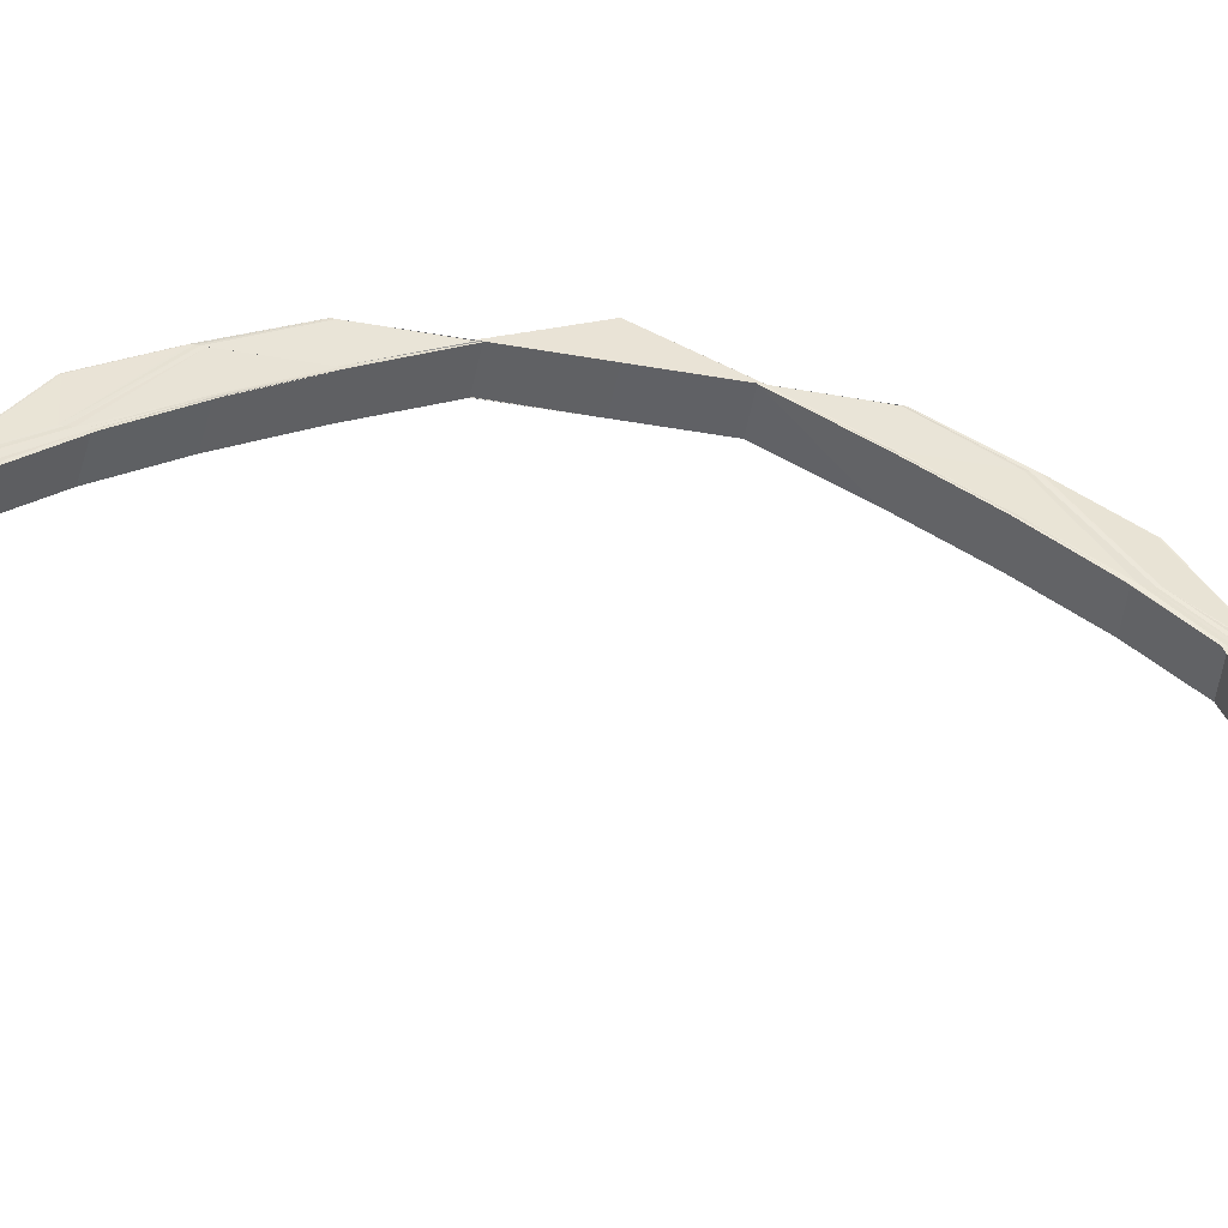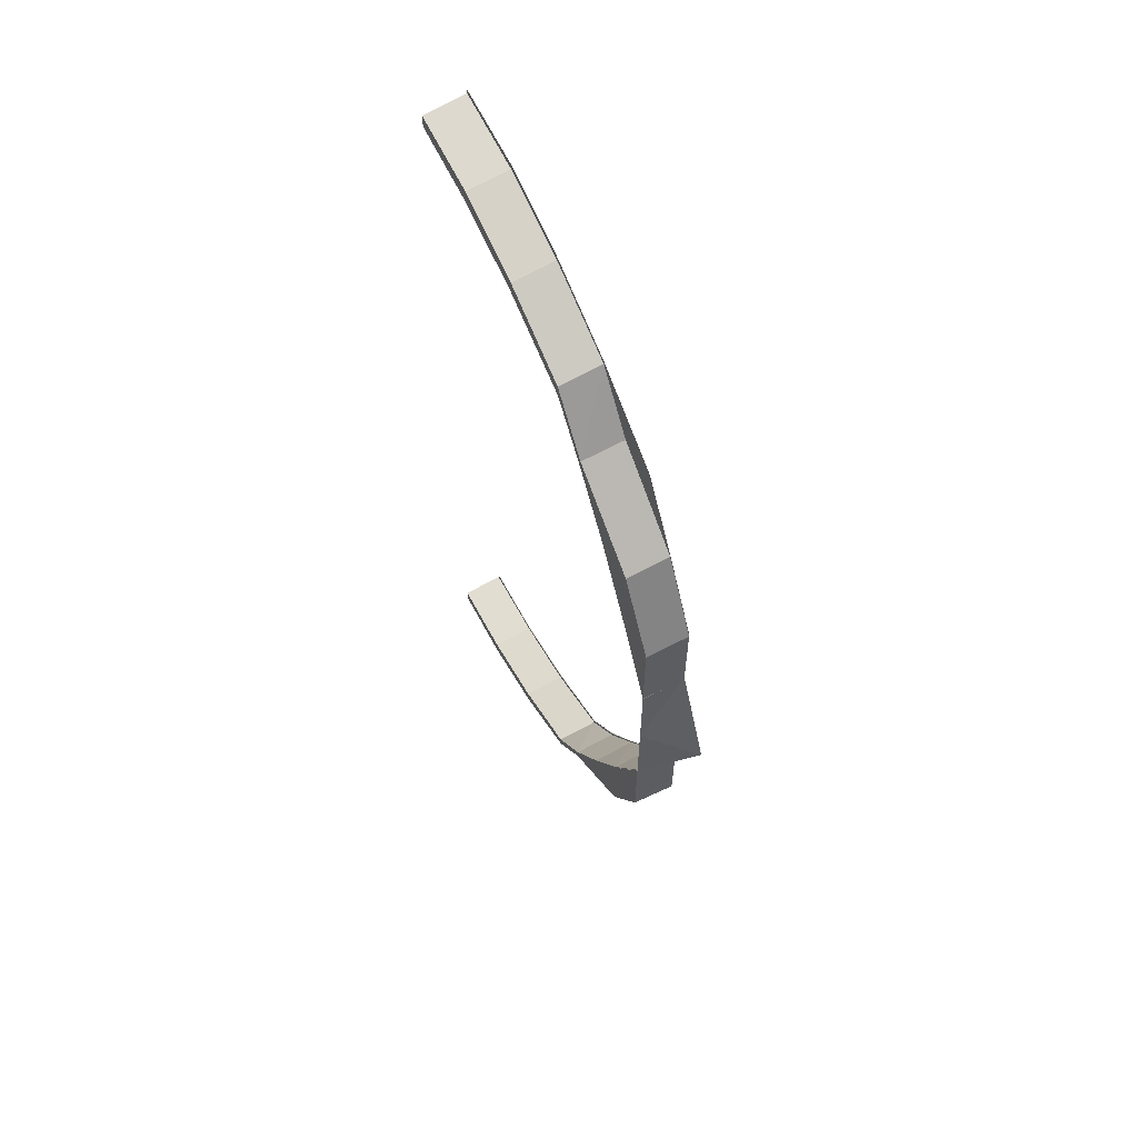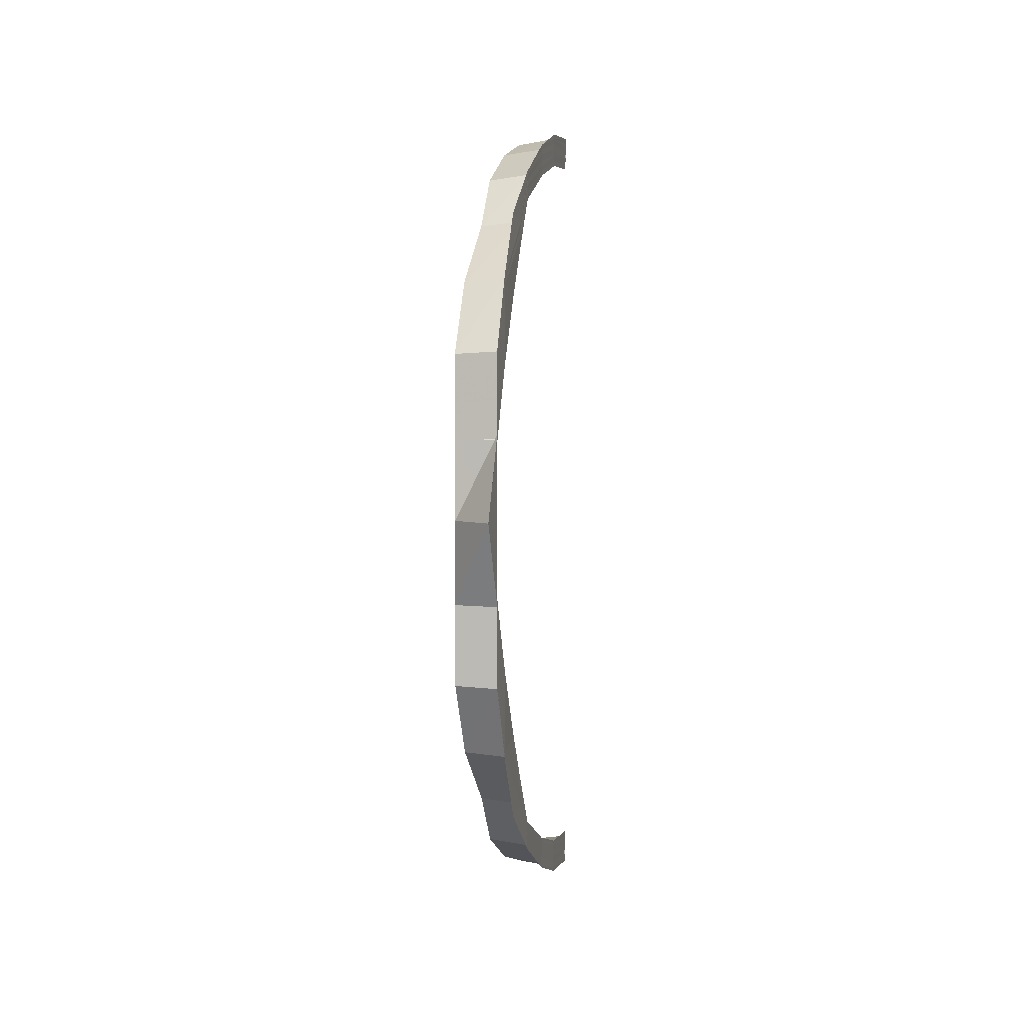
<metadata>
{"format":"obj","ext":"obj","renderer":"f3d","projection":"perspective","resolution":1024,"background":"white","views":[{"elev":-47.6,"azim":-101.0,"up":"+Y"},{"elev":60.9,"azim":153.2,"up":"+Z"},{"elev":2.7,"azim":-169.1,"up":"+Z"}]}
</metadata>
<code>
o 19981
v 2227 1861 14.23
v 2227 1861 14.23
v 2227 1861 14.23
v 2227 1861 14.24
v 2227 1861 14.23
v 2227 1861 14.24
v 2227 1861 14.23
v 2227 1861 14.24
v 2227 1861 14.24
v 2227 1861 14.24
v 2227 1861 14.24
v 2227 1861 14.24
v 2227 1861 14.23
v 2227 1861 14.24
v 2227 1861 14.24
v 2227 1861 14.24
v 2227 1861 14.25
v 2227 1861 14.24
v 2227 1861 14.24
v 2227 1861 14.24
v 2227 1861 14.24
v 2227 1861 14.25
v 2227 1861 14.25
v 2227 1861 14.24
v 2227 1861 14.26
v 2227 1861 14.25
v 2227 1861 14.25
v 2227 1861 14.25
v 2227 1861 14.25
v 2227 1861 14.26
v 2227 1861 14.26
v 2227 1861 14.25
v 2227 1861 14.28
v 2227 1861 14.27
v 2227 1861 14.26
v 2227 1861 14.26
v 2227 1861 14.26
v 2227 1861 14.28
v 2227 1861 14.28
v 2227 1861 14.26
v 2227 1861 14.3
v 2227 1861 14.28
v 2227 1861 14.28
v 2227 1861 14.28
v 2227 1861 14.28
v 2227 1861 14.3
v 2227 1861 14.3
v 2227 1861 14.28
v 2227 1861 14.28
v 2227 1861 14.27
v 2227 1861 14.27
v 2227 1861 14.27
v 2227 1861 14.26
v 2227 1861 14.28
v 2227 1861 14.28
v 2227 1861 14.28
v 2227 1861 14.27
v 2227 1861 14.27
v 2227 1861 14.27
v 2227 1861 14.27
v 2227 1861 14.28
v 2227 1861 14.28
v 2227 1861 14.3
v 2227 1861 14.3
v 2227 1861 14.3
v 2227 1861 14.28
v 2227 1861 14.28
v 2227 1861 14.28
v 2227 1861 14.28
v 2227 1861 14.3
v 2227 1861 14.3
v 2227 1861 14.32
v 2227 1861 14.32
v 2227 1861 14.32
v 2227 1861 14.32
v 2227 1861 14.32
v 2227 1861 14.3
v 2227 1861 14.3
v 2227 1861 14.3
v 2227 1861 14.3
v 2227 1861 14.34
v 2227 1861 14.32
v 2227 1861 14.34
v 2227 1861 14.36
v 2227 1861 14.32
v 2227 1861 14.32
v 2227 1861 14.34
v 2227 1861 14.34
v 2227 1861 14.36
v 2227 1861 14.36
v 2227 1861 14.36
v 2227 1861 14.36
v 2227 1861 14.37
v 2227 1861 14.34
v 2227 1861 14.32
v 2227 1861 14.36
v 2227 1861 14.39
v 2227 1861 14.37
v 2227 1861 14.41
v 2227 1861 14.39
v 2227 1861 14.42
v 2227 1861 14.41
v 2227 1861 14.43
v 2227 1861 14.42
v 2227 1861 14.43
v 2227 1861 14.43
v 2227 1861 14.44
v 2227 1861 14.43
v 2227 1861 14.43
v 2227 1861 14.43
v 2227 1861 14.43
v 2227 1861 14.43
v 2227 1861 14.43
v 2227 1861 14.43
v 2227 1861 14.43
v 2227 1861 14.43
v 2227 1861 14.43
v 2227 1861 14.43
v 2227 1861 14.43
v 2227 1861 14.43
v 2227 1861 14.43
v 2227 1861 14.43
v 2227 1861 14.43
v 2227 1861 14.43
v 2227 1861 14.43
v 2227 1861 14.43
v 2227 1861 14.42
v 2227 1861 14.43
v 2227 1861 14.43
v 2227 1861 14.43
v 2227 1861 14.42
v 2227 1861 14.42
v 2227 1861 14.42
v 2227 1861 14.42
v 2227 1861 14.42
v 2227 1861 14.41
v 2227 1861 14.42
v 2227 1861 14.42
v 2227 1861 14.42
v 2227 1861 14.4
v 2227 1861 14.41
v 2227 1861 14.4
v 2227 1861 14.41
v 2227 1861 14.41
v 2227 1861 14.39
v 2227 1861 14.41
v 2227 1861 14.41
v 2227 1861 14.4
v 2227 1861 14.39
v 2227 1861 14.39
v 2227 1861 14.39
v 2227 1861 14.39
v 2227 1861 14.39
v 2227 1861 14.37
v 2227 1861 14.37
v 2227 1861 14.36
v 2227 1861 14.39
v 2227 1861 14.39
v 2227 1861 14.37
v 2227 1861 14.37
v 2227 1861 14.39
v 2227 1861 14.37
v 2227 1861 14.37
v 2227 1861 14.36
v 2227 1861 14.37
v 2227 1861 14.37
v 2227 1861 14.37
v 2227 1861 14.36
v 2227 1861 14.36
v 2227 1861 14.36
v 2227 1861 14.23
v 2227 1861 14.24
v 2227 1861 14.23
v 2227 1861 14.23
v 2227 1861 14.23
v 2227 1861 14.23
v 2227 1861 14.24
v 2227 1861 14.23
v 2227 1861 14.24
v 2227 1861 14.24
v 2227 1861 14.24
v 2227 1861 14.24
v 2227 1861 14.24
v 2227 1861 14.23
v 2227 1861 14.24
v 2227 1861 14.24
v 2227 1861 14.23
v 2227 1861 14.24
v 2227 1861 14.23
v 2227 1861 14.24
v 2227 1861 14.24
v 2227 1861 14.24
v 2227 1861 14.23
v 2227 1861 14.24
v 2227 1861 14.24
v 2227 1861 14.24
v 2227 1861 14.24
v 2227 1861 14.24
v 2227 1861 14.24
v 2227 1861 14.24
v 2227 1861 14.24
v 2227 1861 14.24
v 2227 1861 14.25
v 2227 1861 14.24
v 2227 1861 14.24
v 2227 1861 14.26
v 2227 1861 14.25
v 2227 1861 14.27
v 2227 1861 14.26
v 2227 1861 14.28
v 2227 1861 14.27
v 2227 1861 14.3
v 2227 1861 14.28
v 2227 1861 14.32
v 2227 1861 14.3
v 2227 1861 14.24
v 2227 1861 14.24
v 2227 1861 14.24
v 2227 1861 14.24
v 2227 1861 14.24
v 2227 1861 14.24
v 2227 1861 14.24
v 2227 1861 14.24
v 2227 1861 14.24
v 2227 1861 14.25
v 2227 1861 14.25
v 2227 1861 14.25
v 2227 1861 14.24
v 2227 1861 14.24
v 2227 1861 14.24
v 2227 1861 14.24
v 2227 1861 14.25
v 2227 1861 14.25
v 2227 1861 14.26
v 2227 1861 14.27
v 2227 1861 14.27
v 2227 1861 14.26
v 2227 1861 14.26
v 2227 1861 14.27
v 2227 1861 14.26
v 2227 1861 14.26
v 2227 1861 14.25
v 2227 1861 14.26
v 2227 1861 14.26
v 2227 1861 14.26
v 2227 1861 14.25
v 2227 1861 14.25
v 2227 1861 14.25
v 2227 1861 14.25
v 2227 1861 14.27
v 2227 1861 14.26
v 2227 1861 14.25
v 2227 1861 14.27
v 2227 1861 14.28
v 2227 1861 14.25
v 2227 1861 14.3
v 2227 1861 14.28
v 2227 1861 14.32
v 2227 1861 14.3
v 2227 1861 14.3
v 2227 1861 14.3
v 2227 1861 14.32
v 2227 1861 14.32
v 2227 1861 14.3
v 2227 1861 14.32
v 2227 1861 14.32
v 2227 1861 14.3
v 2227 1861 14.28
v 2227 1861 14.28
v 2227 1861 14.27
v 2227 1861 14.26
v 2227 1861 14.25
v 2227 1861 14.25
v 2227 1861 14.24
v 2227 1861 14.24
v 2227 1861 14.24
v 2227 1861 14.24
v 2227 1861 14.24
v 2227 1861 14.24
v 2227 1861 14.25
v 2227 1861 14.27
v 2227 1861 14.24
v 2227 1861 14.25
v 2227 1861 14.25
v 2227 1861 14.25
v 2227 1861 14.25
v 2227 1861 14.24
v 2227 1861 14.24
v 2227 1861 14.24
v 2227 1861 14.24
v 2227 1861 14.26
v 2227 1861 14.26
v 2227 1861 14.26
v 2227 1861 14.25
v 2227 1861 14.25
v 2227 1861 14.25
v 2227 1861 14.25
v 2227 1861 14.26
v 2227 1861 14.28
v 2227 1861 14.28
v 2227 1861 14.28
v 2227 1861 14.26
v 2227 1861 14.26
v 2227 1861 14.26
v 2227 1861 14.26
v 2227 1861 14.28
v 2227 1861 14.28
v 2227 1861 14.3
v 2227 1861 14.3
v 2227 1861 14.3
v 2227 1861 14.32
v 2227 1861 14.32
v 2227 1861 14.28
v 2227 1861 14.3
v 2227 1861 14.3
v 2227 1861 14.3
v 2227 1861 14.3
v 2227 1861 14.28
v 2227 1861 14.28
v 2227 1861 14.28
v 2227 1861 14.28
v 2227 1861 14.27
v 2227 1861 14.28
v 2227 1861 14.25
v 2227 1861 14.27
v 2227 1861 14.26
v 2227 1861 14.25
v 2227 1861 14.27
v 2227 1861 14.28
v 2227 1861 14.26
v 2227 1861 14.25
v 2227 1861 14.25
v 2227 1861 14.25
v 2227 1861 14.25
v 2227 1861 14.26
v 2227 1861 14.24
v 2227 1861 14.24
v 2227 1861 14.24
v 2227 1861 14.25
v 2227 1861 14.26
v 2227 1861 14.25
v 2227 1861 14.25
v 2227 1861 14.24
v 2227 1861 14.24
v 2227 1861 14.24
v 2227 1861 14.24
v 2227 1861 14.24
v 2227 1861 14.24
v 2227 1861 14.24
v 2227 1861 14.24
v 2227 1861 14.24
v 2227 1861 14.24
v 2227 1861 14.24
v 2227 1861 14.24
v 2227 1861 14.24
v 2227 1861 14.24
v 2227 1861 14.24
v 2227 1861 14.24
v 2227 1861 14.24
v 2227 1861 14.26
v 2227 1861 14.26
v 2227 1861 14.26
v 2227 1861 14.27
v 2227 1861 14.27
v 2227 1861 14.26
v 2227 1861 14.27
v 2227 1861 14.27
v 2227 1861 14.27
v 2227 1861 14.28
v 2227 1861 14.28
v 2227 1861 14.27
v 2227 1861 14.3
v 2227 1861 14.28
v 2227 1861 14.28
v 2227 1861 14.28
v 2227 1861 14.3
v 2227 1861 14.3
v 2227 1861 14.28
v 2227 1861 14.32
v 2227 1861 14.3
v 2227 1861 14.3
v 2227 1861 14.3
v 2227 1861 14.32
v 2227 1861 14.32
v 2227 1861 14.3
v 2227 1861 14.32
v 2227 1861 14.34
v 2227 1861 14.32
v 2227 1861 14.32
v 2227 1861 14.32
v 2227 1861 14.36
v 2227 1861 14.36
v 2227 1861 14.34
v 2227 1861 14.36
v 2227 1861 14.36
v 2227 1861 14.36
v 2227 1861 14.36
v 2227 1861 14.36
v 2227 1861 14.36
v 2227 1861 14.38
v 2227 1861 14.38
v 2227 1861 14.38
v 2227 1861 14.39
v 2227 1861 14.38
v 2227 1861 14.38
v 2227 1861 14.38
v 2227 1861 14.4
v 2227 1861 14.4
v 2227 1861 14.38
v 2227 1861 14.41
v 2227 1861 14.39
v 2227 1861 14.39
v 2227 1861 14.4
v 2227 1861 14.4
v 2227 1861 14.41
v 2227 1861 14.41
v 2227 1861 14.4
v 2227 1861 14.42
v 2227 1861 14.41
v 2227 1861 14.41
v 2227 1861 14.41
v 2227 1861 14.41
v 2227 1861 14.42
v 2227 1861 14.42
v 2227 1861 14.41
v 2227 1861 14.43
v 2227 1861 14.42
v 2227 1861 14.42
v 2227 1861 14.42
v 2227 1861 14.42
v 2227 1861 14.43
v 2227 1861 14.43
v 2227 1861 14.42
v 2227 1861 14.44
v 2227 1861 14.43
v 2227 1861 14.43
v 2227 1861 14.43
v 2227 1861 14.43
v 2227 1861 14.44
v 2227 1861 14.44
v 2227 1861 14.43
v 2227 1861 14.44
v 2227 1861 14.44
v 2227 1861 14.44
v 2227 1861 14.44
v 2227 1861 14.44
v 2227 1861 14.43
v 2227 1861 14.43
v 2227 1861 14.42
v 2227 1861 14.42
v 2227 1861 14.41
v 2227 1861 14.41
v 2227 1861 14.39
v 2227 1861 14.39
v 2227 1861 14.38
v 2227 1861 14.44
v 2227 1861 14.44
v 2227 1861 14.44
v 2227 1861 14.44
v 2227 1861 14.44
v 2227 1861 14.44
v 2227 1861 14.44
v 2227 1861 14.44
v 2227 1861 14.44
v 2227 1861 14.44
v 2227 1861 14.43
v 2227 1861 14.44
v 2227 1861 14.44
v 2227 1861 14.43
v 2227 1861 14.43
v 2227 1861 14.44
v 2227 1861 14.43
v 2227 1861 14.43
v 2227 1861 14.43
v 2227 1861 14.43
v 2227 1861 14.43
v 2227 1861 14.43
v 2227 1861 14.43
v 2227 1861 14.42
v 2227 1861 14.43
v 2227 1861 14.42
v 2227 1861 14.41
v 2227 1861 14.42
v 2227 1861 14.41
v 2227 1861 14.39
v 2227 1861 14.41
v 2227 1861 14.39
v 2227 1861 14.37
v 2227 1861 14.39
v 2227 1861 14.38
v 2227 1861 14.36
v 2227 1861 14.38
v 2227 1861 14.36
v 2227 1861 14.36
v 2227 1861 14.37
v 2227 1861 14.36
v 2227 1861 14.36
v 2227 1861 14.37
v 2227 1861 14.37
v 2227 1861 14.36
v 2227 1861 14.36
v 2227 1861 14.36
v 2227 1861 14.37
v 2227 1861 14.39
v 2227 1861 14.36
v 2227 1861 14.37
v 2227 1861 14.37
v 2227 1861 14.37
v 2227 1861 14.39
v 2227 1861 14.39
v 2227 1861 14.37
v 2227 1861 14.38
v 2227 1861 14.38
v 2227 1861 14.39
v 2227 1861 14.41
v 2227 1861 14.39
v 2227 1861 14.39
v 2227 1861 14.39
v 2227 1861 14.4
v 2227 1861 14.41
v 2227 1861 14.39
v 2227 1861 14.39
v 2227 1861 14.41
v 2227 1861 14.42
v 2227 1861 14.41
v 2227 1861 14.41
v 2227 1861 14.4
v 2227 1861 14.42
v 2227 1861 14.42
v 2227 1861 14.41
v 2227 1861 14.41
v 2227 1861 14.39
v 2227 1861 14.42
v 2227 1861 14.43
v 2227 1861 14.42
v 2227 1861 14.42
v 2227 1861 14.42
v 2227 1861 14.43
v 2227 1861 14.43
v 2227 1861 14.42
v 2227 1861 14.42
v 2227 1861 14.41
v 2227 1861 14.39
v 2227 1861 14.38
v 2227 1861 14.41
v 2227 1861 14.4
v 2227 1861 14.39
v 2227 1861 14.4
v 2227 1861 14.38
v 2227 1861 14.41
v 2227 1861 14.41
v 2227 1861 14.38
v 2227 1861 14.38
v 2227 1861 14.38
v 2227 1861 14.41
v 2227 1861 14.4
v 2227 1861 14.4
v 2227 1861 14.39
v 2227 1861 14.4
v 2227 1861 14.42
v 2227 1861 14.43
v 2227 1861 14.42
v 2227 1861 14.42
v 2227 1861 14.42
v 2227 1861 14.42
v 2227 1861 14.41
v 2227 1861 14.41
v 2227 1861 14.41
v 2227 1861 14.41
v 2227 1861 14.43
v 2227 1861 14.43
v 2227 1861 14.43
v 2227 1861 14.42
v 2227 1861 14.42
v 2227 1861 14.42
v 2227 1861 14.42
v 2227 1861 14.43
v 2227 1861 14.43
v 2227 1861 14.44
v 2227 1861 14.44
v 2227 1861 14.44
v 2227 1861 14.43
v 2227 1861 14.43
v 2227 1861 14.43
v 2227 1861 14.43
v 2227 1861 14.44
v 2227 1861 14.44
v 2227 1861 14.44
v 2227 1861 14.44
v 2227 1861 14.44
v 2227 1861 14.44
v 2227 1861 14.44
v 2227 1861 14.44
v 2227 1861 14.44
v 2227 1861 14.44
v 2227 1861 14.44
v 2227 1861 14.44
v 2227 1861 14.44
v 2227 1861 14.43
v 2227 1861 14.43
v 2227 1861 14.43
v 2227 1861 14.43
v 2227 1861 14.43
v 2227 1861 14.43
v 2227 1861 14.43
v 2227 1861 14.43
v 2227 1861 14.43
v 2227 1861 14.43
f 1 2 3
f 2 4 5
f 6 4 5
f 7 6 3
f 7 6 8
f 6 9 10
f 11 9 12
f 13 14 12
f 14 15 16
f 9 15 16
f 9 17 18
f 19 17 20
f 21 22 20
f 22 23 24
f 17 23 24
f 17 25 26
f 27 25 28
f 29 30 28
f 30 31 32
f 25 31 32
f 25 33 34
f 35 33 36
f 37 38 36
f 38 39 40
f 33 39 40
f 33 41 42
f 43 41 44
f 45 46 44
f 41 47 48
f 46 47 48
f 42 49 50
f 50 49 51
f 51 52 53
f 54 55 52
f 54 56 57
f 58 54 59
f 58 54 60
f 61 62 52
f 63 64 62
f 63 65 66
f 67 63 68
f 67 63 69
f 70 71 62
f 72 73 71
f 74 75 71
f 74 76 77
f 78 74 79
f 78 74 80
f 72 81 82
f 83 84 81
f 85 83 86
f 87 81 86
f 81 88 82
f 88 89 87
f 81 90 88
f 90 91 88
f 92 93 91
f 88 94 95
f 89 96 94
f 93 97 98
f 97 99 100
f 99 101 102
f 101 103 104
f 103 105 106
f 105 107 108
f 107 109 110
f 111 109 110
f 111 112 113
f 114 111 115
f 114 111 116
f 117 110 118
f 119 120 118
f 119 121 122
f 123 119 124
f 123 119 125
f 126 118 127
f 128 129 127
f 128 130 131
f 132 128 133
f 132 128 134
f 135 127 136
f 137 138 136
f 137 139 140
f 141 137 142
f 141 137 143
f 144 136 145
f 146 147 145
f 146 148 149
f 150 146 151
f 150 146 152
f 153 145 154
f 155 154 156
f 157 158 154
f 159 160 156
f 157 161 162
f 159 163 164
f 165 157 166
f 165 157 167
f 168 159 169
f 168 159 170
f 171 172 173
f 171 172 174
f 172 175 176
f 172 177 178
f 179 180 178
f 181 182 180
f 181 183 184
f 185 181 186
f 185 181 187
f 188 179 189
f 190 179 188
f 191 190 188
f 190 192 179
f 193 194 191
f 194 195 191
f 195 196 191
f 196 197 191
f 198 190 191
f 199 198 191
f 197 200 199
f 201 198 199
f 202 203 201
f 204 202 205
f 203 206 207
f 206 208 209
f 208 210 211
f 210 212 213
f 212 214 215
f 216 217 205
f 216 217 218
f 217 219 220
f 217 221 222
f 223 224 222
f 225 226 224
f 225 227 228
f 229 225 230
f 229 225 231
f 232 233 224
f 234 53 233
f 235 236 53
f 237 238 233
f 235 239 240
f 237 241 242
f 243 235 244
f 243 235 245
f 246 237 247
f 246 237 248
f 249 50 234
f 34 50 249
f 50 250 251
f 249 251 252
f 253 254 50
f 255 253 249
f 254 256 49
f 49 257 250
f 256 258 259
f 49 259 61
f 259 260 257
f 261 259 49
f 262 263 260
f 259 262 70
f 86 262 259
f 264 265 261
f 265 266 267
f 264 267 268
f 269 268 270
f 271 270 272
f 273 272 274
f 275 274 276
f 277 276 278
f 179 279 277
f 279 280 275
f 192 279 179
f 280 281 273
f 279 282 180
f 280 283 282
f 284 285 282
f 284 286 287
f 288 284 289
f 288 284 290
f 291 292 283
f 291 293 294
f 295 291 296
f 295 291 297
f 281 298 283
f 299 300 298
f 299 301 302
f 303 299 304
f 303 299 305
f 306 307 298
f 281 306 271
f 308 309 307
f 306 308 269
f 310 308 306
f 310 311 308
f 312 311 310
f 313 306 281
f 314 312 310
f 82 312 314
f 315 316 307
f 315 317 318
f 319 315 320
f 319 315 321
f 322 313 281
f 322 281 280
f 323 313 322
f 323 314 313
f 215 314 323
f 324 322 280
f 324 280 279
f 192 324 279
f 325 322 324
f 325 323 322
f 213 323 325
f 326 325 324
f 326 324 192
f 211 325 326
f 327 326 192
f 209 326 327
f 327 192 190
f 198 327 190
f 207 327 198
f 328 329 325
f 330 328 326
f 331 330 327
f 200 331 198
f 332 330 333
f 334 335 333
f 336 331 337
f 338 339 337
f 335 340 341
f 330 340 341
f 331 342 343
f 339 342 343
f 344 200 345
f 346 347 345
f 200 348 349
f 347 348 349
f 350 351 352
f 352 353 354
f 351 355 353
f 10 353 356
f 353 357 358
f 355 255 359
f 359 252 357
f 18 359 353
f 353 359 223
f 359 249 232
f 26 249 359
f 360 328 361
f 362 363 361
f 328 364 365
f 363 364 365
f 366 329 367
f 368 369 367
f 369 370 371
f 329 370 371
f 329 372 323
f 373 372 374
f 375 376 374
f 376 377 378
f 372 377 378
f 372 379 314
f 380 379 381
f 382 383 381
f 379 384 385
f 383 384 385
f 386 387 388
f 389 387 390
f 391 392 393
f 394 392 393
f 395 396 393
f 395 397 393
f 398 399 81
f 398 400 399
f 400 401 399
f 402 403 401
f 404 403 405
f 406 407 405
f 407 408 409
f 403 408 409
f 403 410 411
f 412 410 413
f 414 415 413
f 415 416 417
f 410 416 417
f 410 418 419
f 420 418 421
f 422 423 421
f 423 424 425
f 418 424 425
f 418 426 427
f 428 426 429
f 430 431 429
f 431 432 433
f 426 432 433
f 426 434 435
f 436 434 437
f 438 439 437
f 439 440 441
f 434 440 441
f 434 442 443
f 442 444 445
f 446 445 447
f 448 447 449
f 450 449 451
f 452 451 453
f 454 453 455
f 456 442 457
f 458 459 457
f 459 460 461
f 442 460 461
f 442 462 463
f 462 464 463
f 464 465 466
f 462 464 467
f 464 107 463
f 468 462 467
f 467 466 469
f 107 470 463
f 467 471 117
f 472 470 473
f 474 475 473
f 475 476 477
f 470 476 477
f 443 467 478
f 478 467 126
f 478 469 479
f 480 468 478
f 481 479 482
f 483 480 481
f 435 478 481
f 481 478 135
f 484 482 485
f 427 481 484
f 484 481 144
f 486 483 484
f 487 485 488
f 489 486 487
f 487 484 153
f 419 484 487
f 490 488 491
f 492 489 490
f 401 490 493
f 493 490 90
f 494 495 496
f 497 498 496
f 498 499 500
f 495 499 500
f 501 495 502
f 98 503 502
f 495 504 503
f 502 503 505
f 506 504 507
f 508 509 507
f 509 510 511
f 504 510 511
f 503 512 505
f 505 512 89
f 512 513 89
f 503 514 512
f 100 514 503
f 504 515 514
f 516 515 517
f 518 519 517
f 519 520 521
f 515 520 521
f 514 522 512
f 512 522 513
f 514 523 522
f 102 523 514
f 515 524 523
f 525 524 526
f 527 528 526
f 528 529 530
f 524 529 530
f 523 531 522
f 522 532 513
f 513 532 400
f 522 531 532
f 523 533 531
f 104 533 523
f 524 534 533
f 535 534 536
f 537 538 536
f 538 539 540
f 534 539 540
f 533 541 531
f 531 542 532
f 531 541 542
f 532 542 454
f 532 543 544
f 542 545 543
f 546 547 544
f 546 548 549
f 550 551 543
f 552 546 553
f 552 546 554
f 550 555 556
f 557 550 558
f 557 550 559
f 542 560 452
f 541 560 542
f 541 561 560
f 560 562 545
f 563 564 545
f 563 565 566
f 567 563 568
f 567 563 569
f 570 571 562
f 570 572 573
f 574 570 575
f 574 570 576
f 577 578 562
f 579 580 578
f 579 581 582
f 583 579 584
f 583 579 585
f 560 577 450
f 561 577 560
f 561 586 577
f 577 587 448
f 586 587 577
f 587 588 578
f 586 463 587
f 463 589 587
f 587 589 446
f 589 590 588
f 591 463 586
f 592 593 588
f 592 594 595
f 596 592 597
f 596 592 598
f 599 591 586
f 600 591 599
f 599 586 561
f 601 599 561
f 108 599 601
f 601 561 541
f 533 601 541
f 106 601 533
f 602 470 599
f 534 602 601
f 603 602 604
f 605 606 604
f 602 607 608
f 606 607 608

</code>
